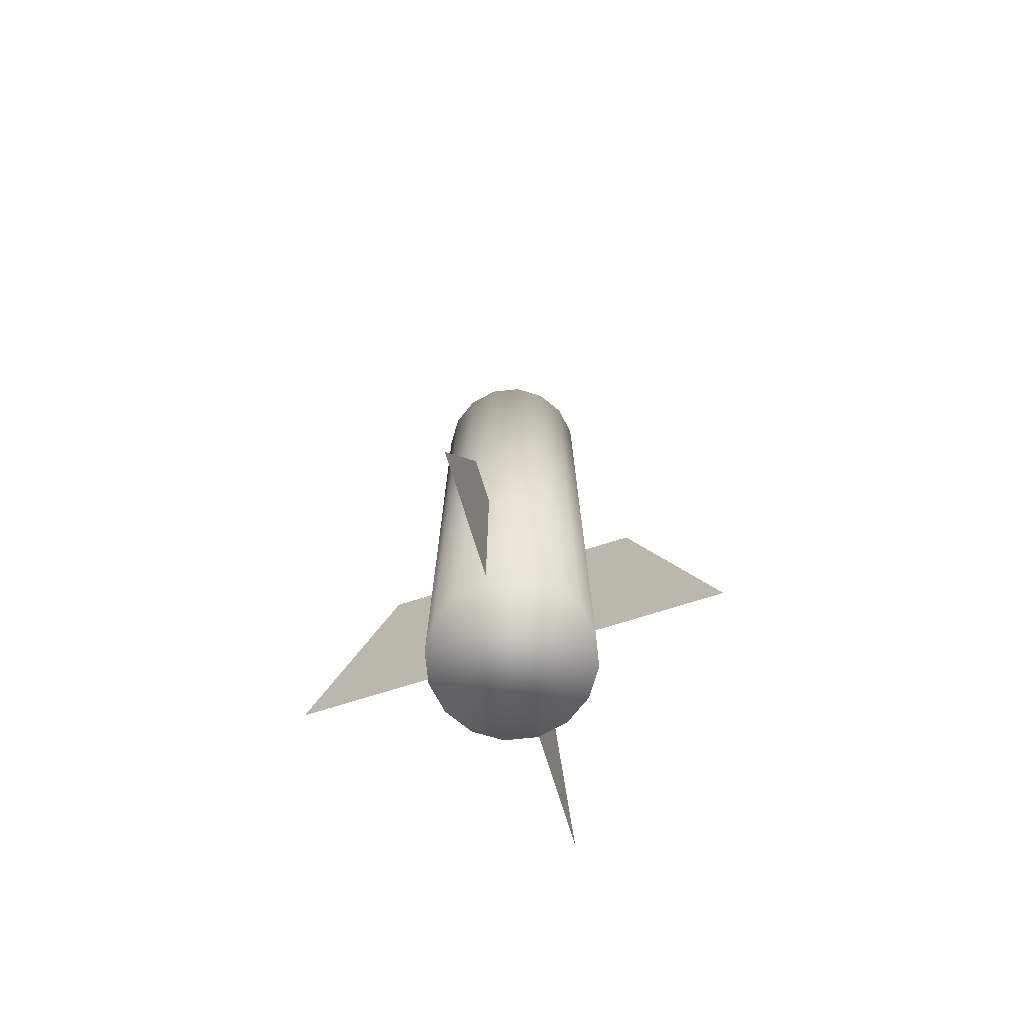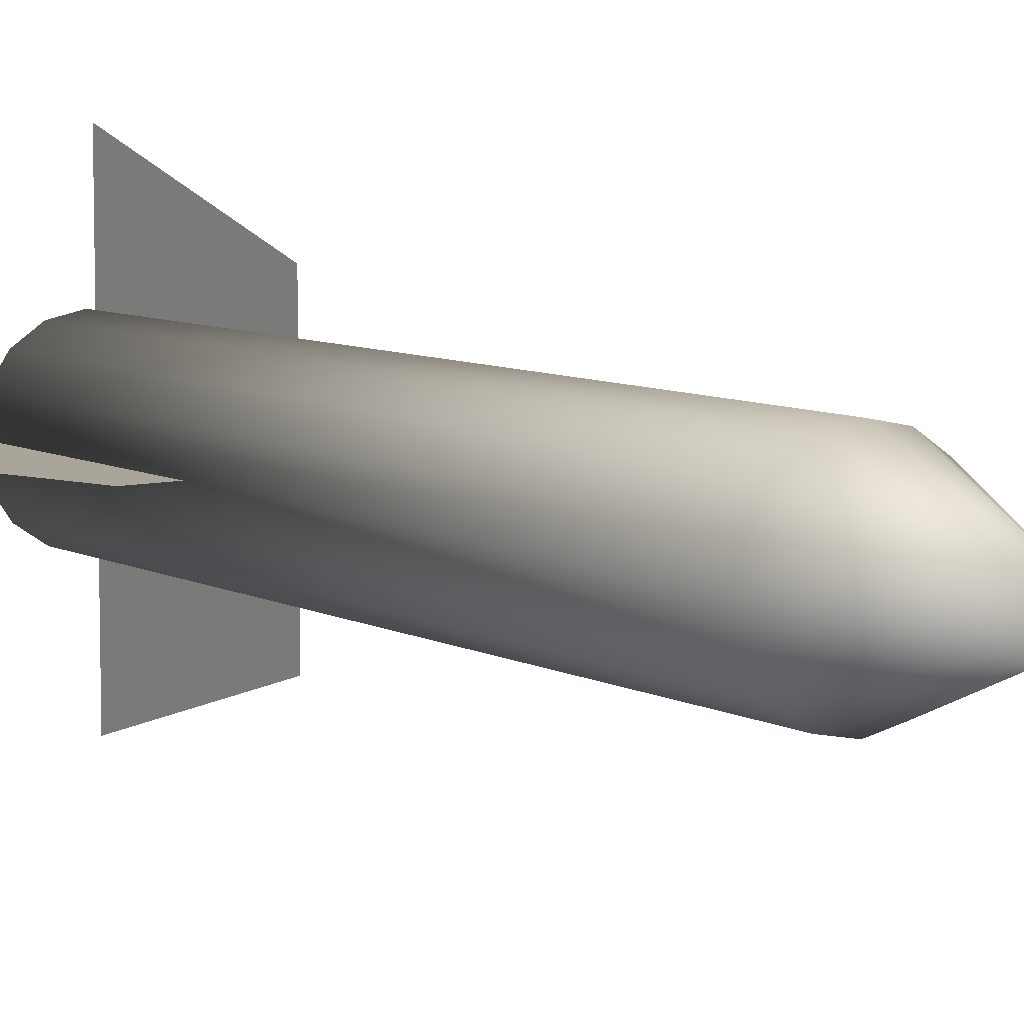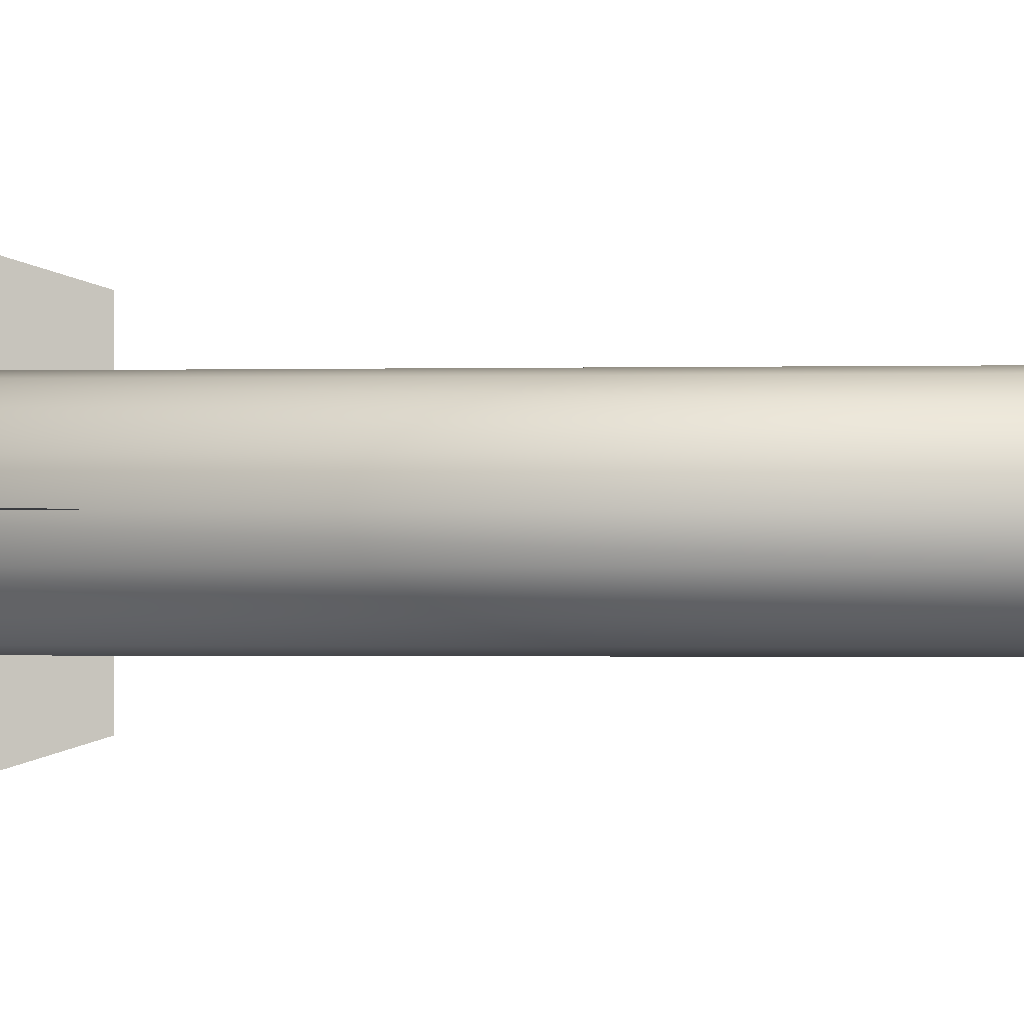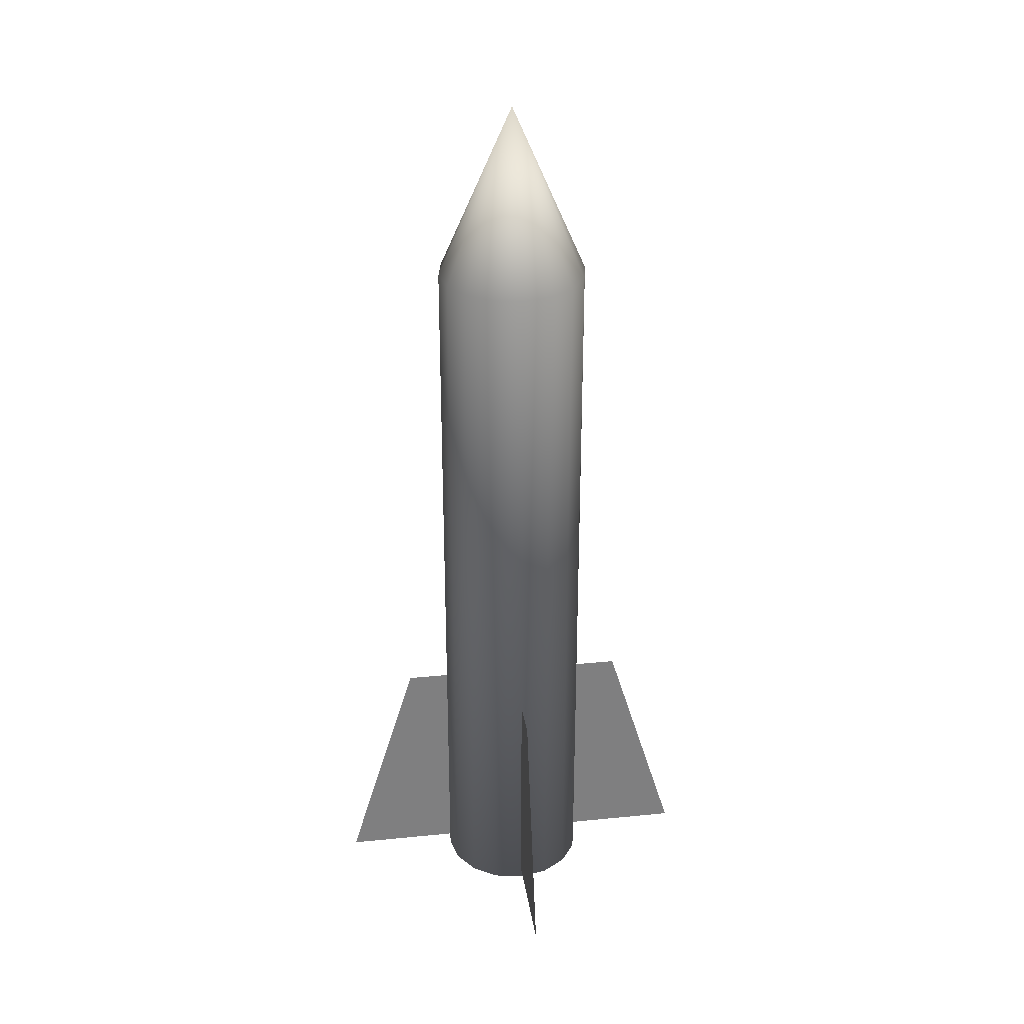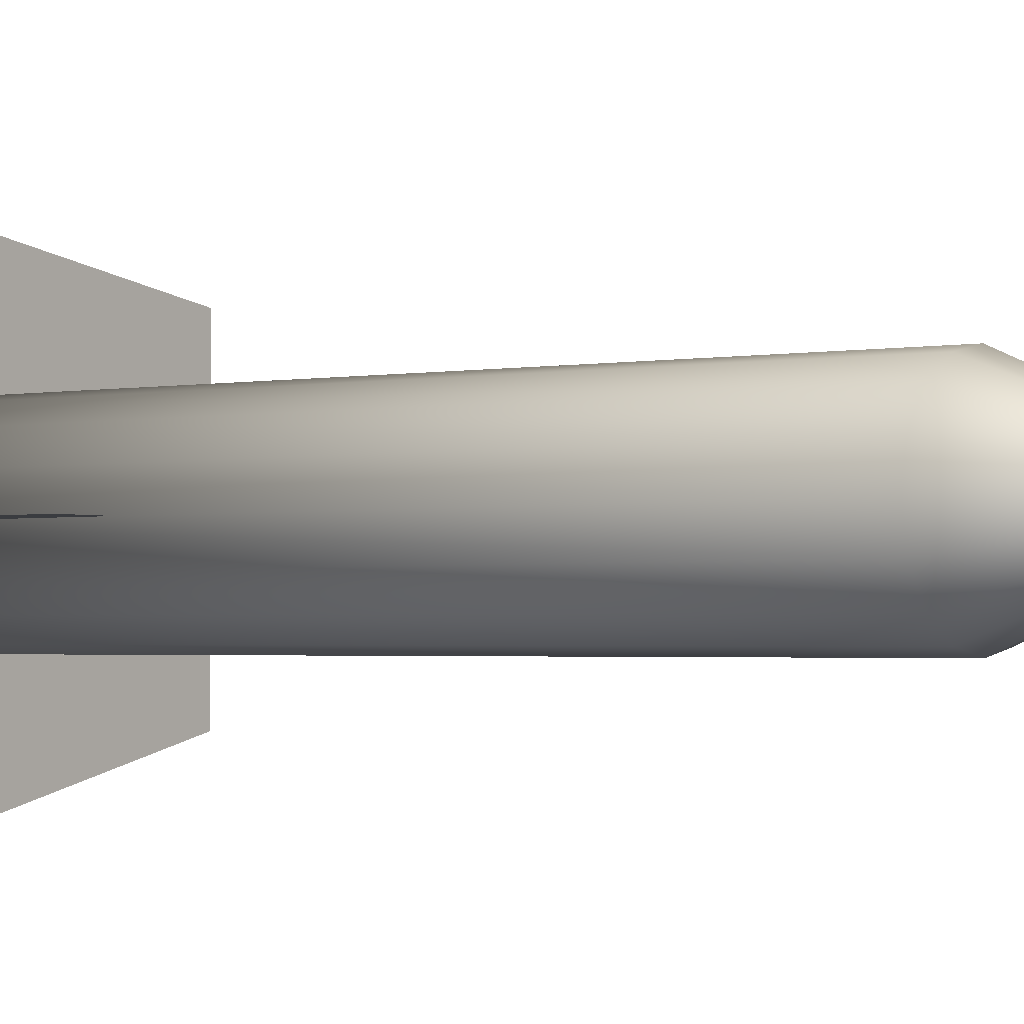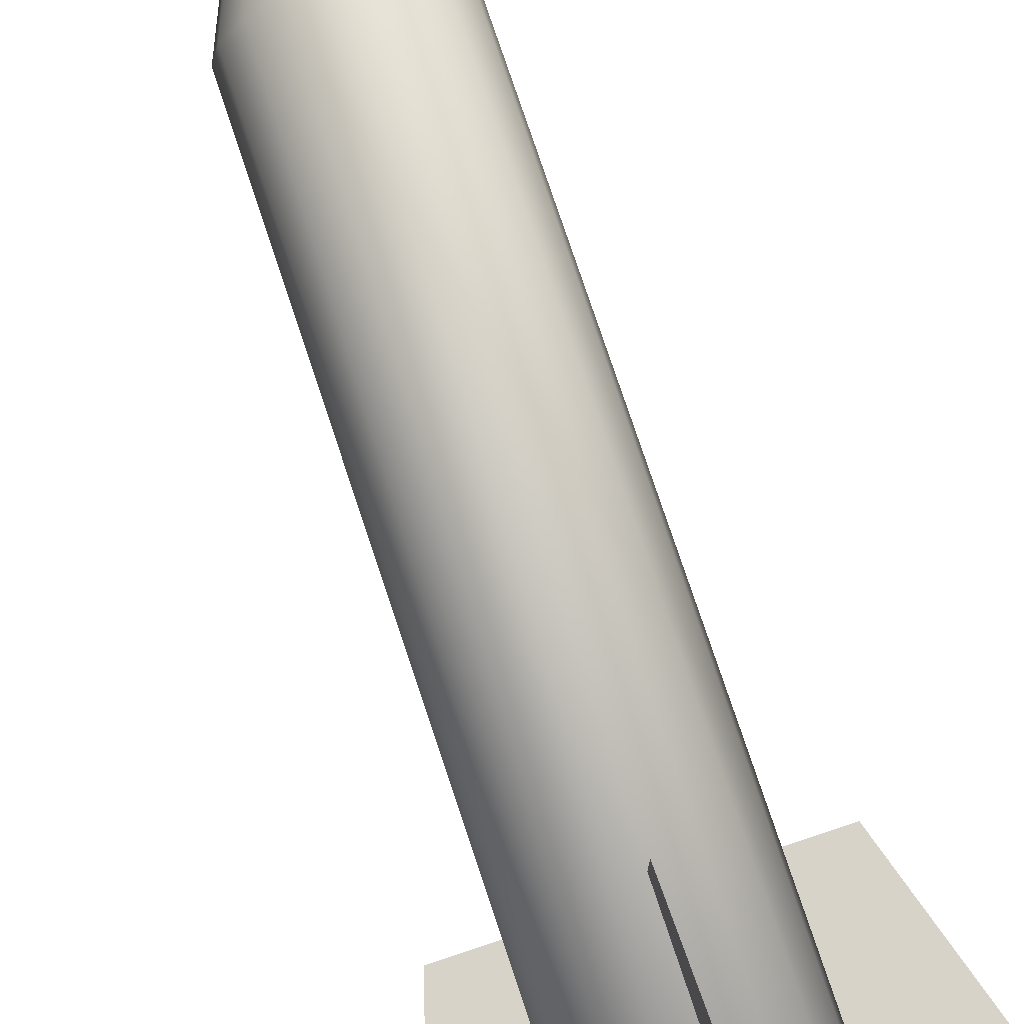
<metadata>
{"format":"obj","ext":"obj","renderer":"f3d","projection":"perspective","resolution":1024,"background":"white","views":[{"elev":-73.9,"azim":-72.7,"up":"+Y"},{"elev":7.7,"azim":145.1,"up":"+Z"},{"elev":-1.0,"azim":95.3,"up":"+Z"},{"elev":30.6,"azim":-98.2,"up":"+Y"},{"elev":-1.8,"azim":127.5,"up":"+Z"},{"elev":76.4,"azim":-18.4,"up":"+Z"}]}
</metadata>
<code>
o Cylinder
v 0 -3.158 -0.6415
v 0 3.158 -0.6415
v 0.2455 -3.158 -0.5927
v 0.2455 3.158 -0.5927
v 0.4536 -3.158 -0.4536
v 0.4536 3.158 -0.4536
v 0.5927 -3.158 -0.2455
v 0.5927 3.158 -0.2455
v 0.6415 -3.158 0
v 0.6415 3.158 0
v 0.5927 -3.158 0.2455
v 0.5927 3.158 0.2455
v 0.4536 -3.158 0.4536
v 0.4536 3.158 0.4536
v 0.2455 -3.158 0.5927
v 0.2455 3.158 0.5927
v 0 -3.158 0.6415
v 0 3.158 0.6415
v -0.2455 -3.158 0.5927
v -0.2455 3.158 0.5927
v -0.4536 -3.158 0.4536
v -0.4536 3.158 0.4536
v -0.5927 -3.158 0.2455
v -0.5927 3.158 0.2455
v -0.6415 -3.158 -0
v -0.6415 3.158 -0
v -0.5927 -3.158 -0.2455
v -0.5927 3.158 -0.2455
v -0.4536 -3.158 -0.4536
v -0.4536 3.158 -0.4536
v -0.2455 -3.158 -0.5927
v -0.2455 3.158 -0.5927
v 0 4.629 0
v 1 -1.059 0
v -1 -1.059 0
v 1.615 -3.059 -0
v -1.615 -3.059 -0
v 0 -1.059 1
v -0 -1.059 -1
v 0 -3.059 1.615
v 0 -3.059 -1.615
f 1 2 3
f 3 4 5
f 5 6 7
f 7 8 9
f 9 10 11
f 11 12 13
f 13 14 15
f 15 16 17
f 17 18 19
f 19 20 21
f 21 22 23
f 23 24 25
f 25 26 27
f 27 28 29
f 31 32 1
f 29 30 31
f 1 3 31
f 35 34 37
f 39 38 41
f 8 6 33
f 2 32 33
f 30 28 33
f 26 24 33
f 22 20 33
f 18 16 33
f 14 12 33
f 10 8 33
f 6 4 33
f 32 30 33
f 28 26 33
f 4 2 33
f 24 22 33
f 20 18 33
f 16 14 33
f 12 10 33
f 2 4 3
f 4 6 5
f 6 8 7
f 8 10 9
f 10 12 11
f 12 14 13
f 14 16 15
f 16 18 17
f 18 20 19
f 20 22 21
f 22 24 23
f 24 26 25
f 26 28 27
f 28 30 29
f 32 2 1
f 30 32 31
f 5 7 9
f 5 9 11
f 3 5 11
f 31 3 11
f 29 31 11
f 27 29 11
f 25 27 11
f 23 25 21
f 25 11 21
f 11 13 21
f 13 15 21
f 15 17 21
f 17 19 21
f 34 36 37
f 38 40 41

</code>
